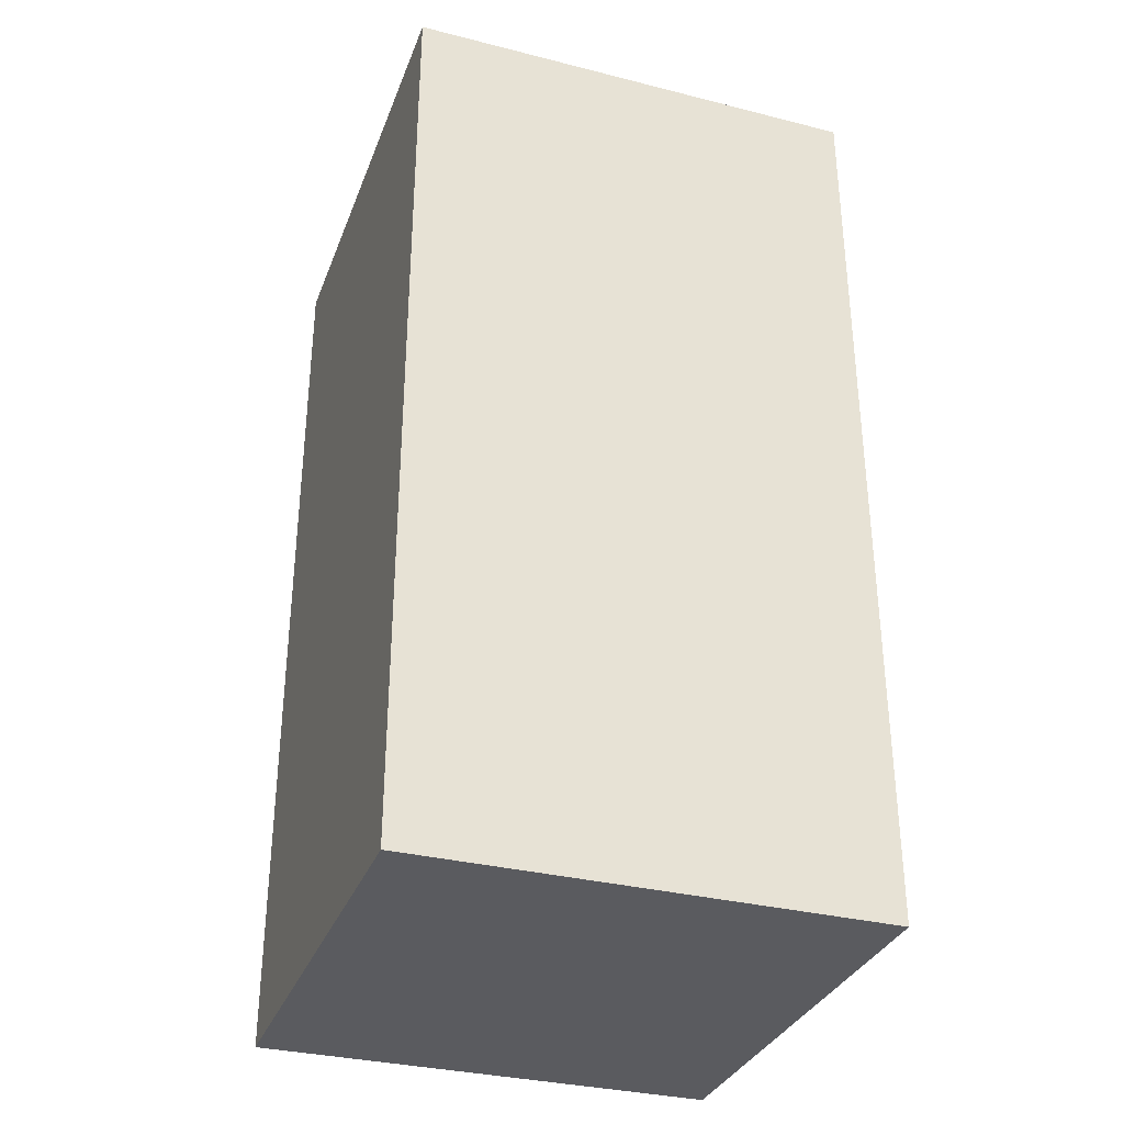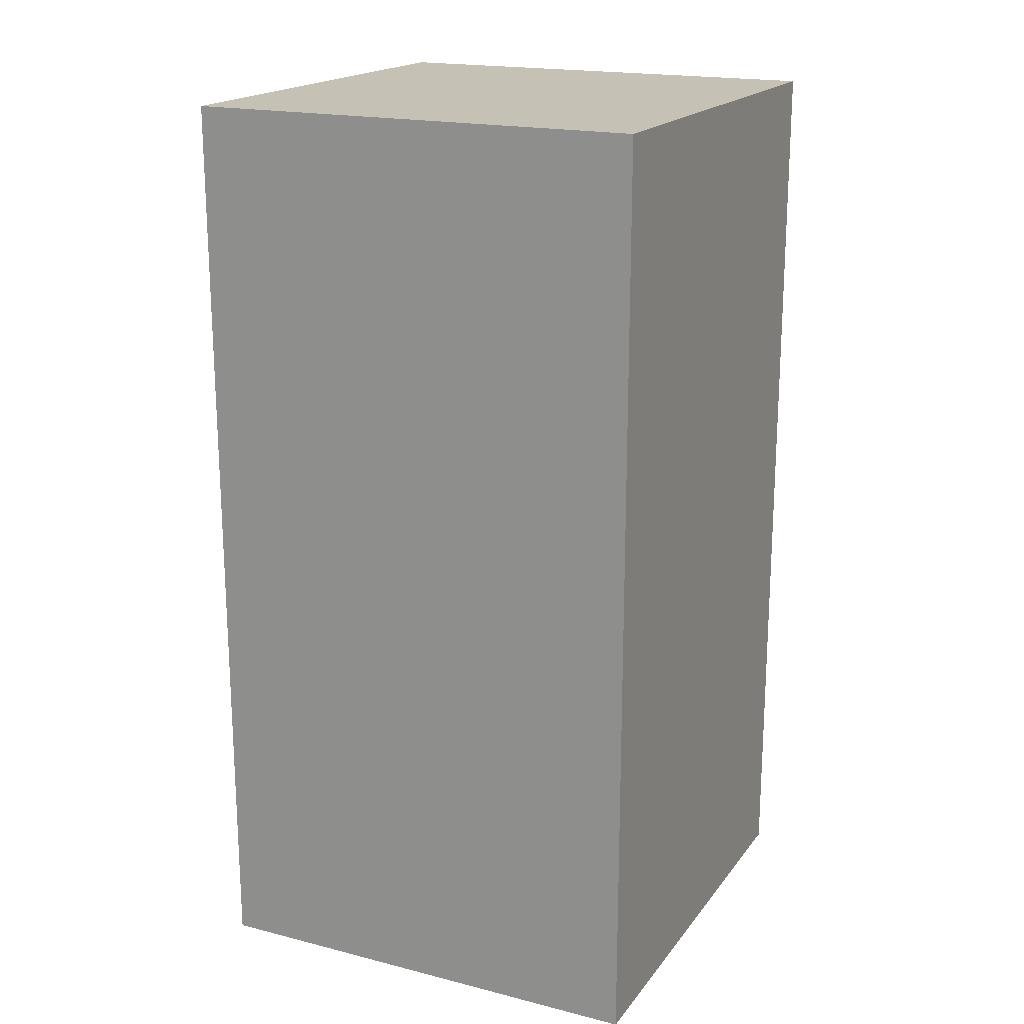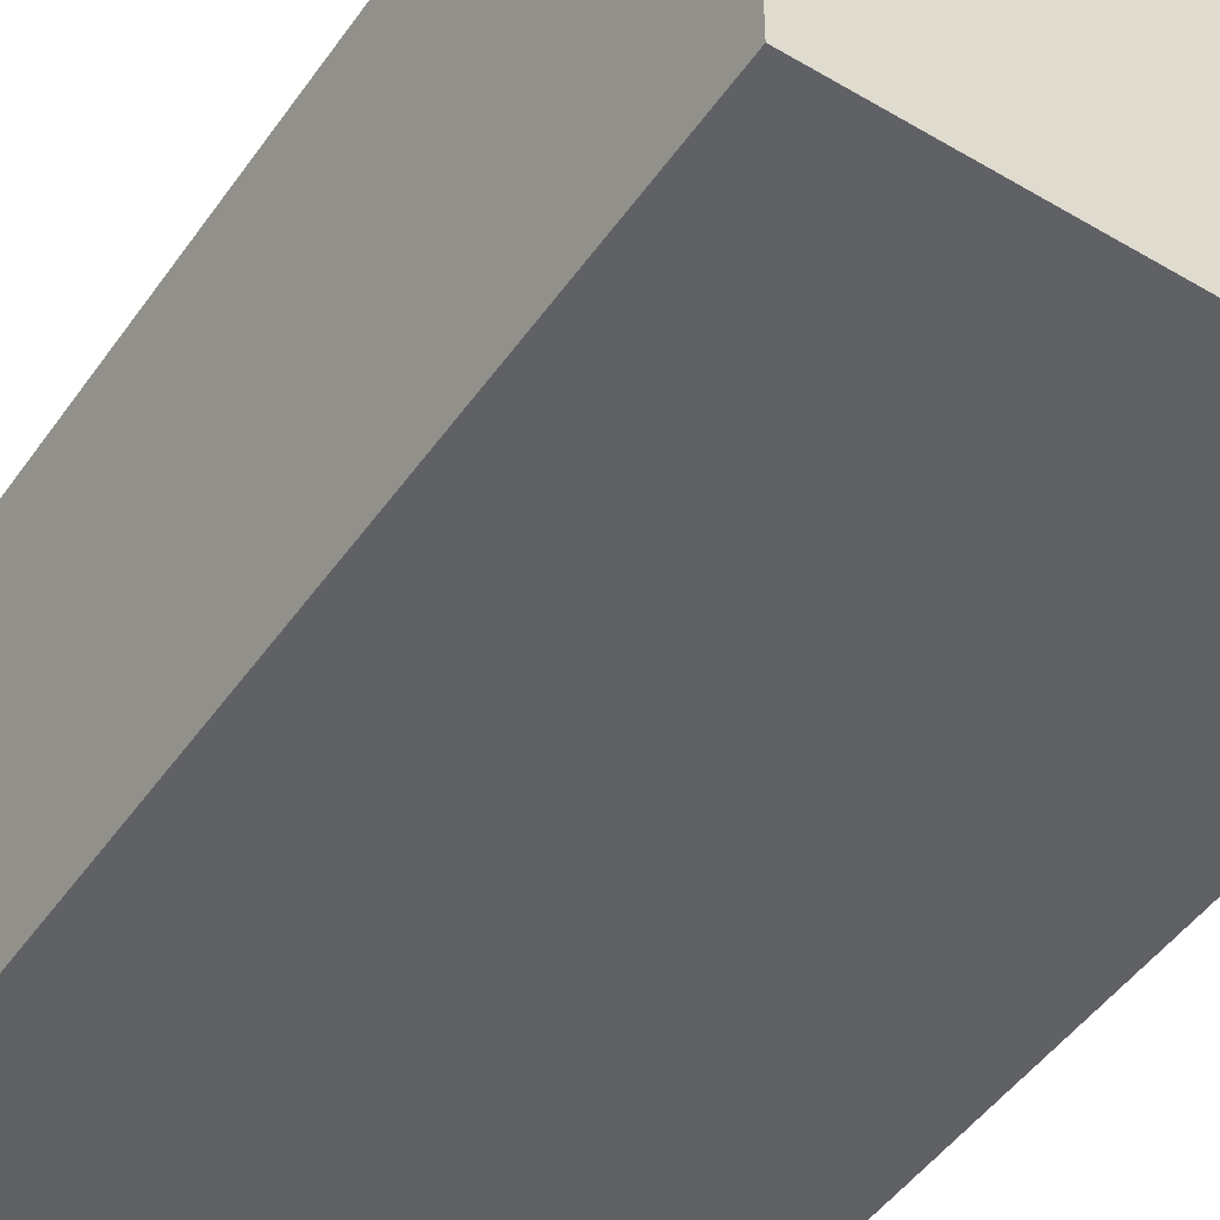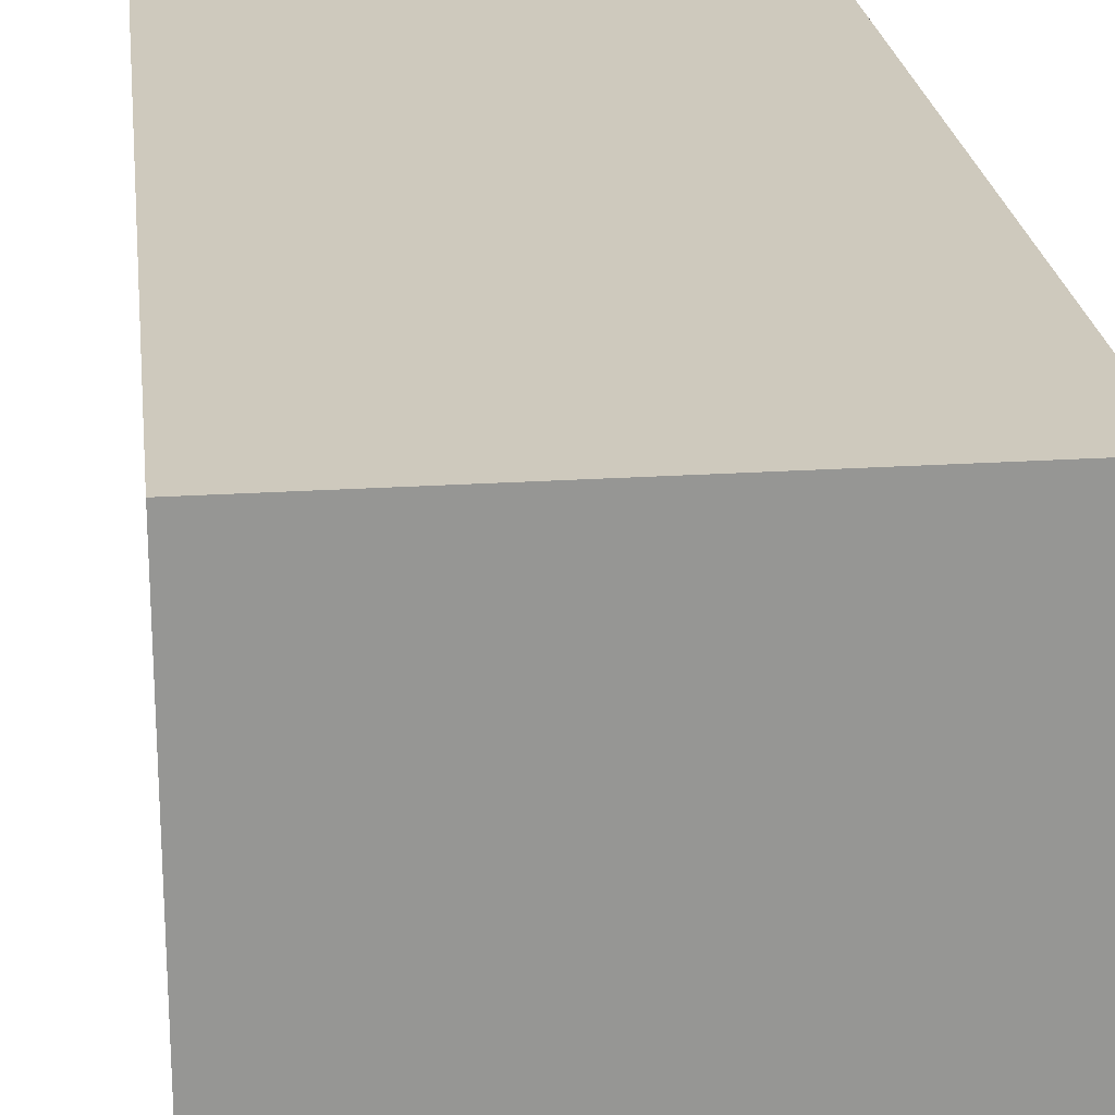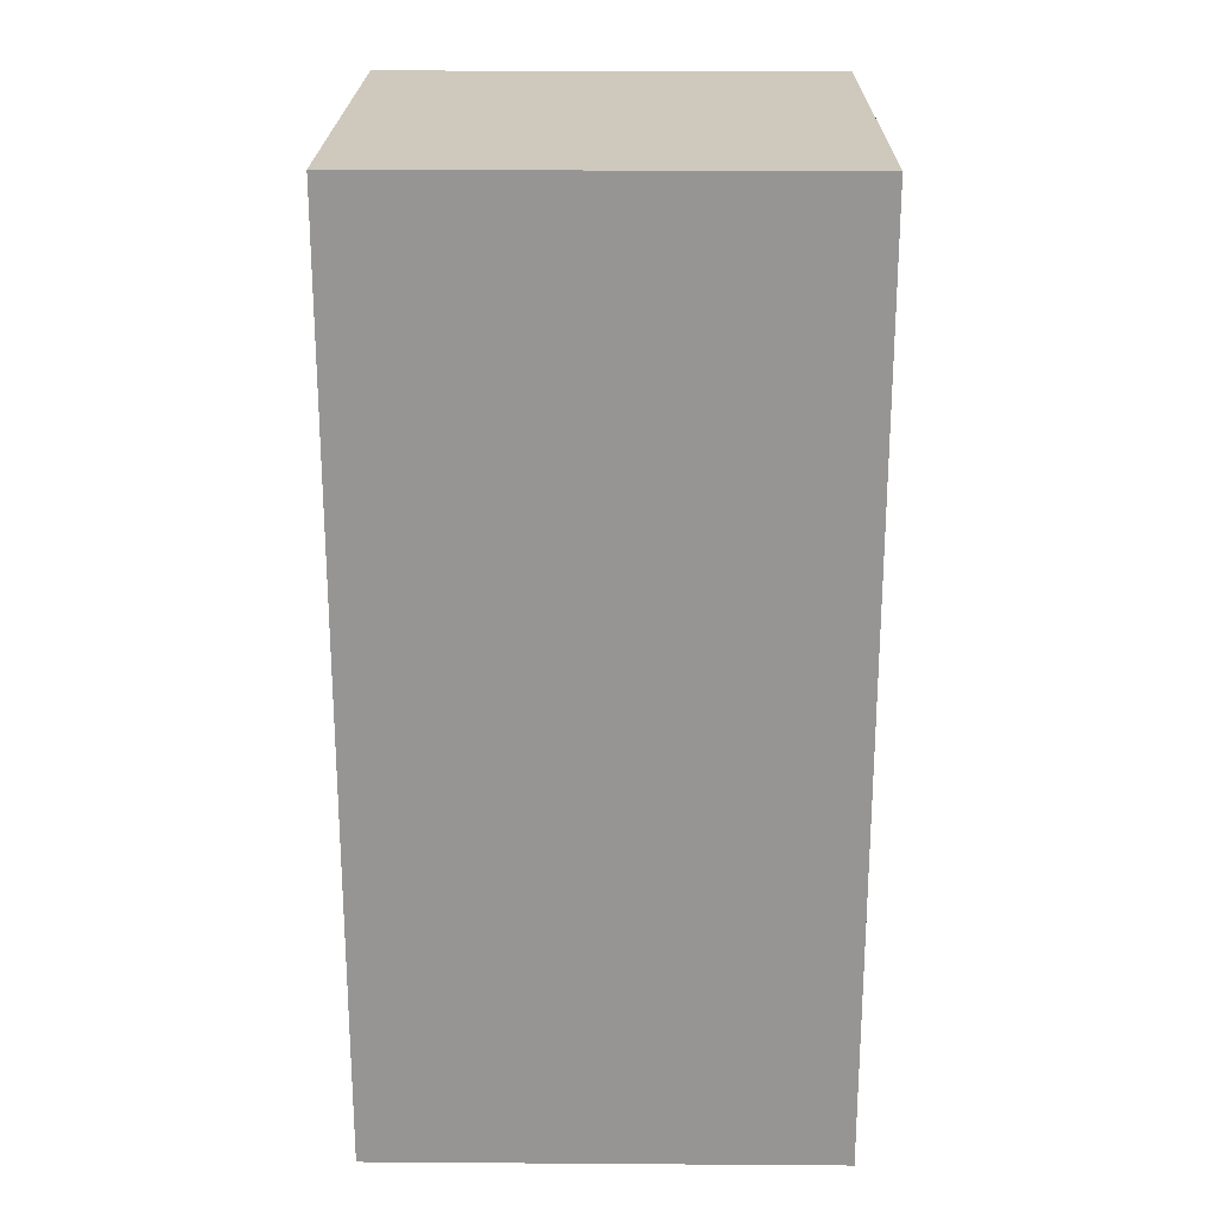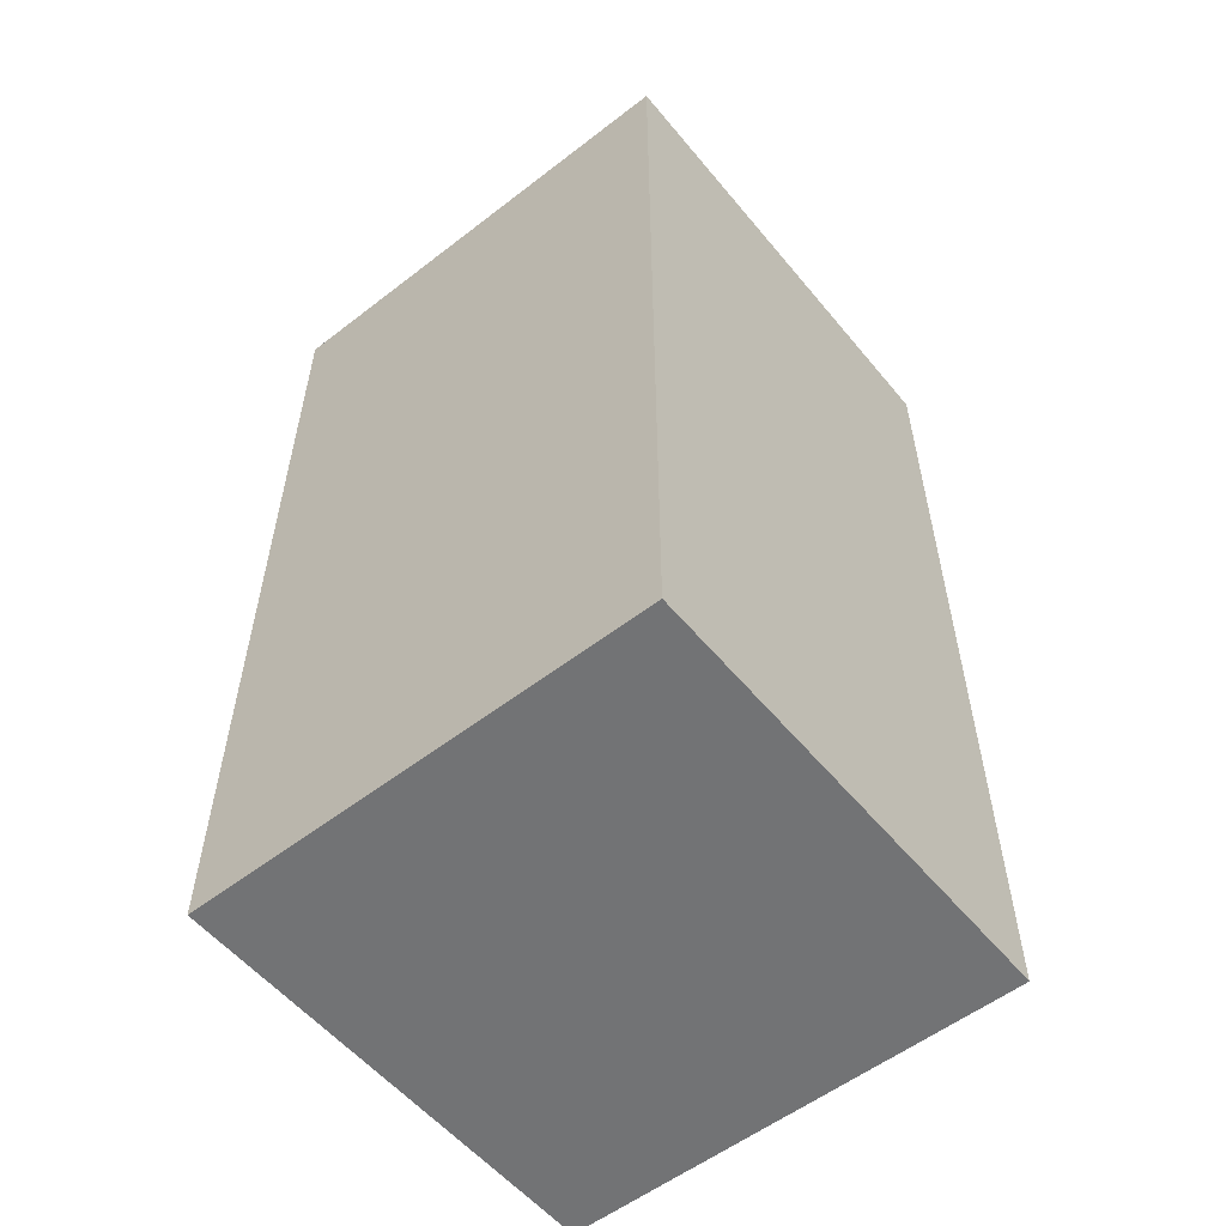
<metadata>
{"format":"obj","ext":"obj","renderer":"f3d","projection":"perspective","resolution":1024,"background":"white","views":[{"elev":-33.1,"azim":-109.1,"up":"+Y"},{"elev":18.8,"azim":25.6,"up":"+Y"},{"elev":-48.1,"azim":-33.5,"up":"+Z"},{"elev":22.7,"azim":-6.4,"up":"+Z"},{"elev":22.4,"azim":-89.3,"up":"+Y"},{"elev":-55.9,"azim":129.0,"up":"+Y"}]}
</metadata>
<code>
v -3.5 1 3.5
v -3.5 1 -3.5
v -3.5 15 3.5
v -3.5 15 -3.5
v 3.5 1 3.5
v 3.5 1 -3.5
v 3.5 15 3.5
v 3.5 15 -3.5
v -3.5 1 3.5
v -3.5 15 3.5
v 3.5 1 3.5
v 3.5 15 3.5
v -3.5 1 -3.5
v -3.5 15 -3.5
v 3.5 1 -3.5
v 3.5 15 -3.5
v -3.5 1 3.5
v 3.5 1 3.5
v -3.5 1 -3.5
v 3.5 1 -3.5
v -3.5 15 3.5
v 3.5 15 3.5
v -3.5 15 -3.5
v 3.5 15 -3.5
f 3 2 1
f 4 2 3
f 5 6 7
f 7 6 8
f 11 10 9
f 12 10 11
f 13 14 15
f 15 14 16
f 19 18 17
f 20 18 19
f 21 22 23
f 23 22 24

</code>
